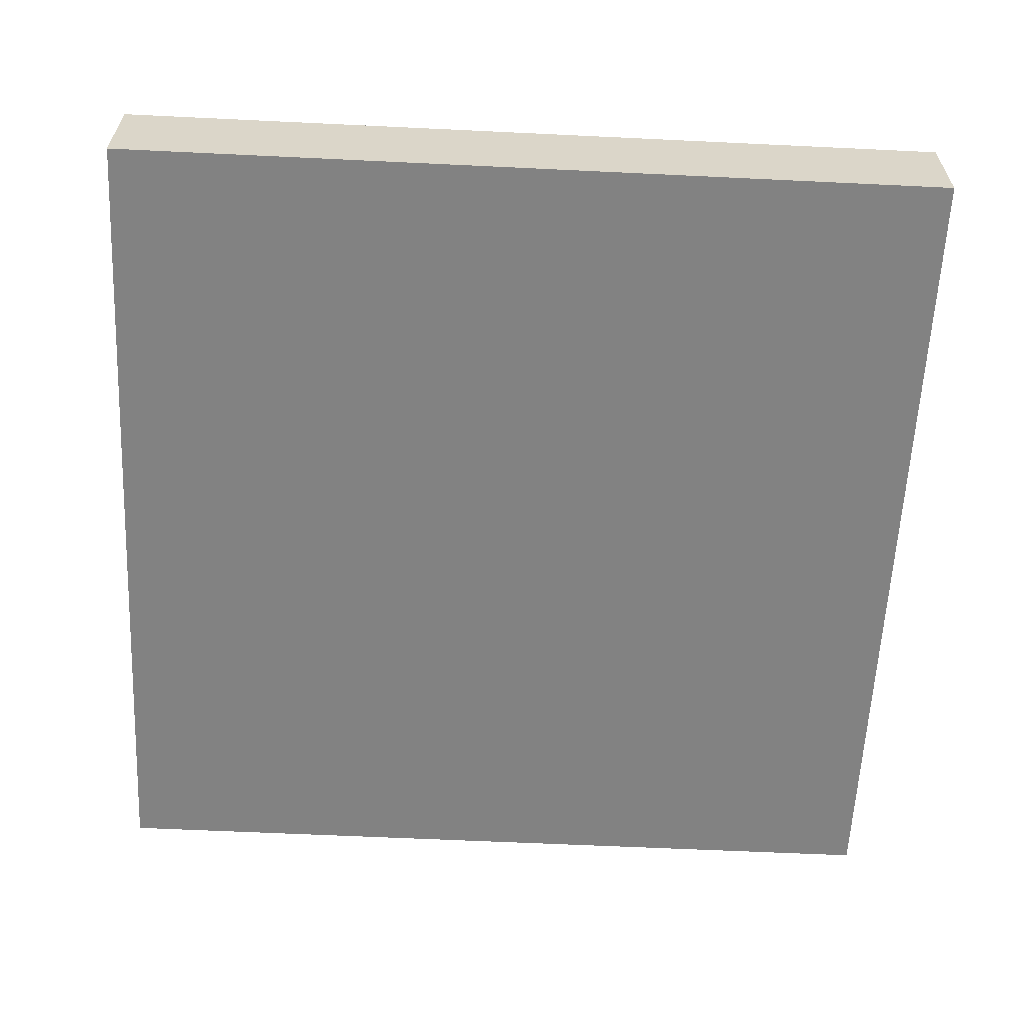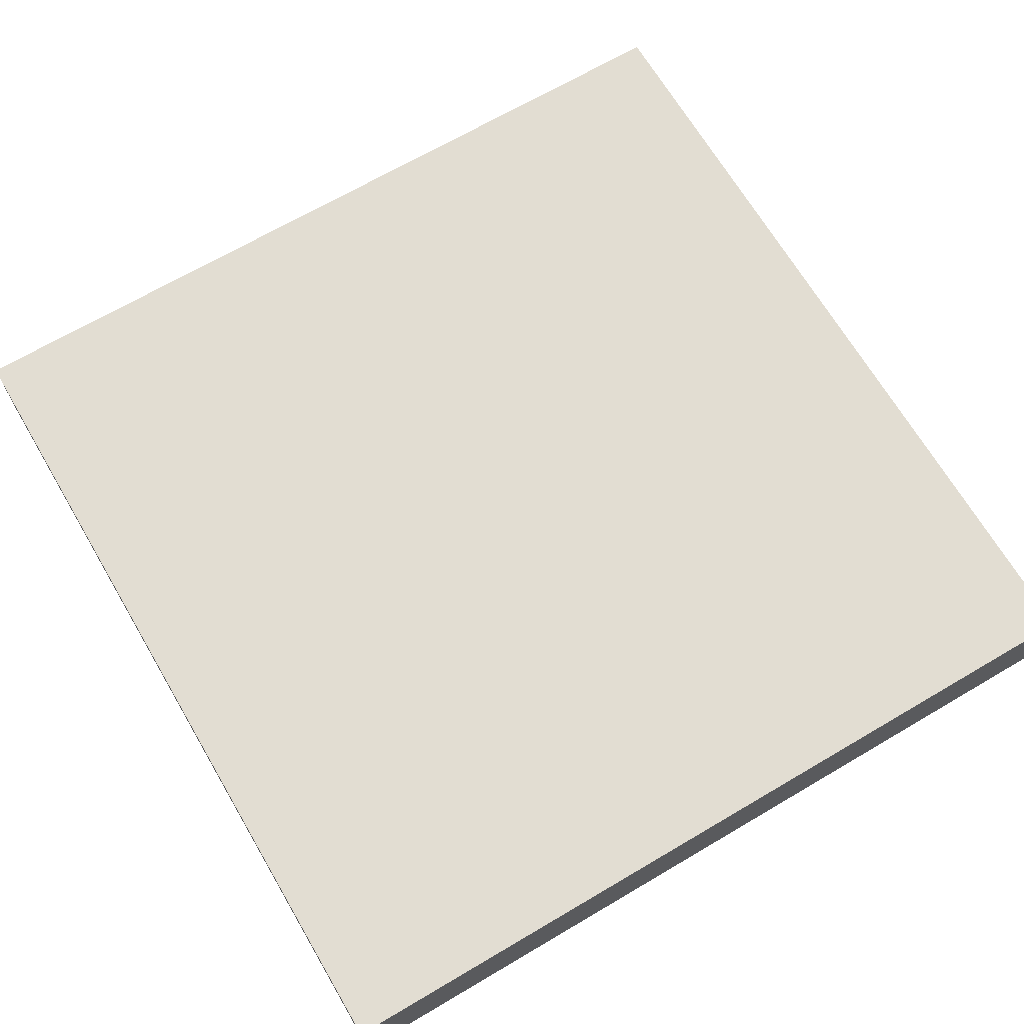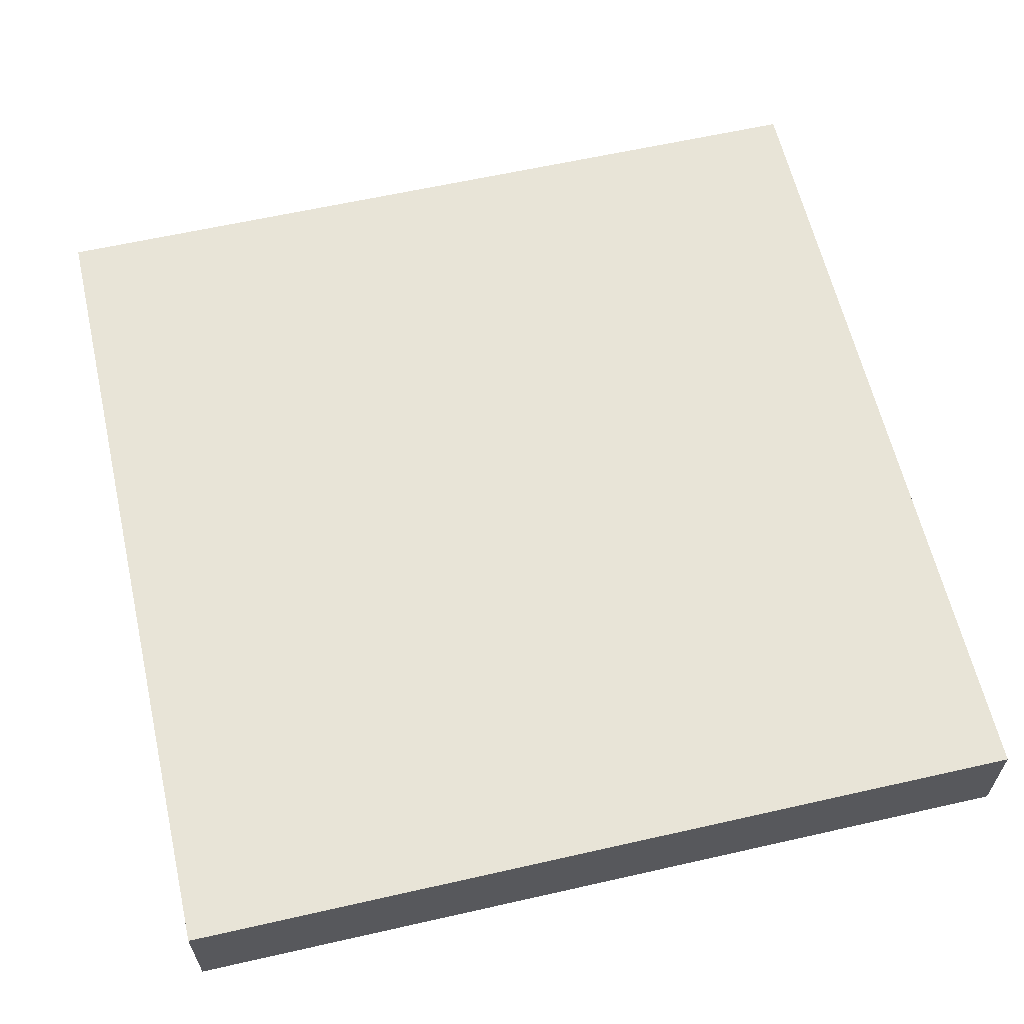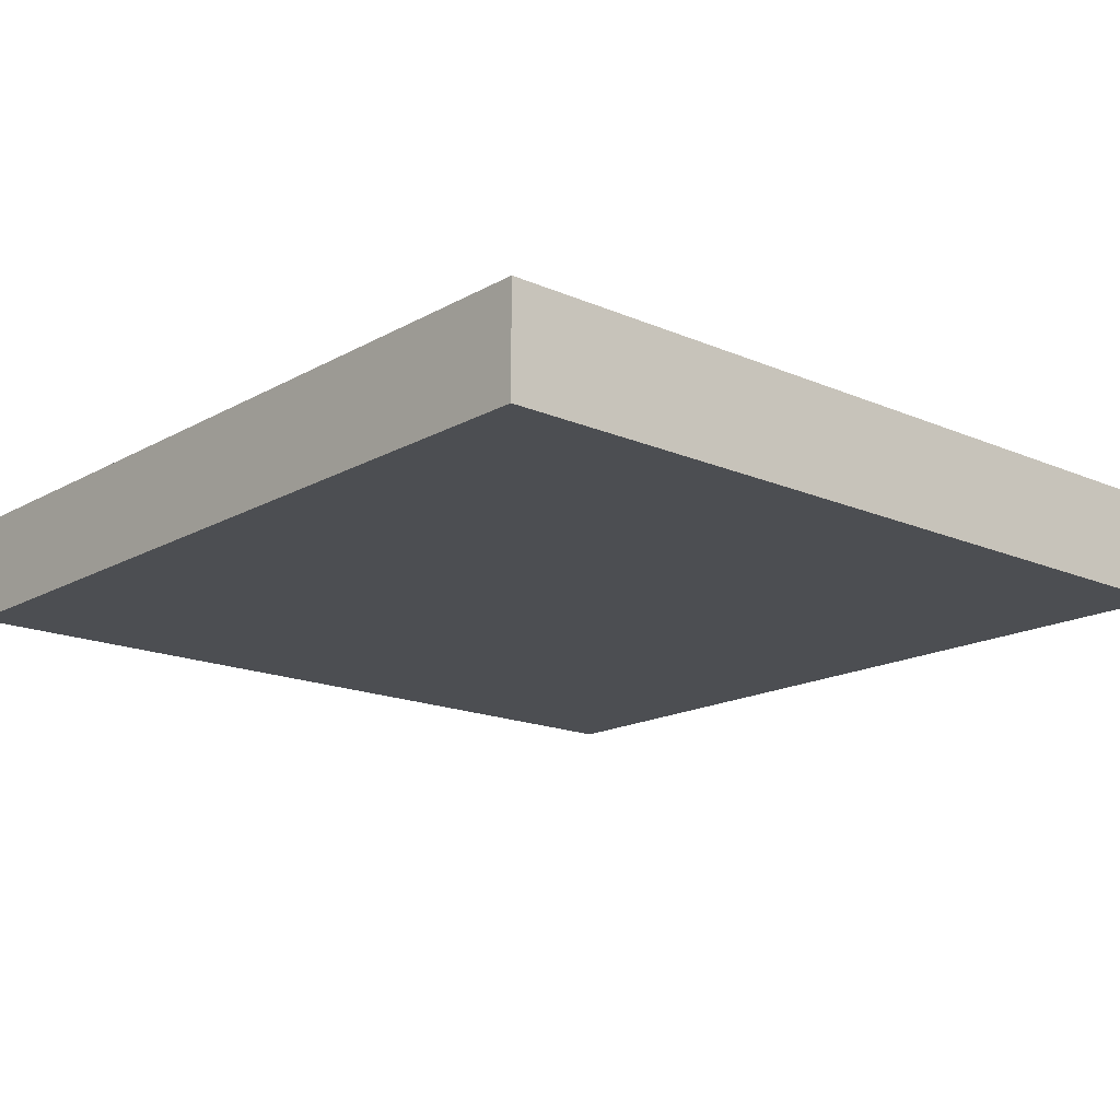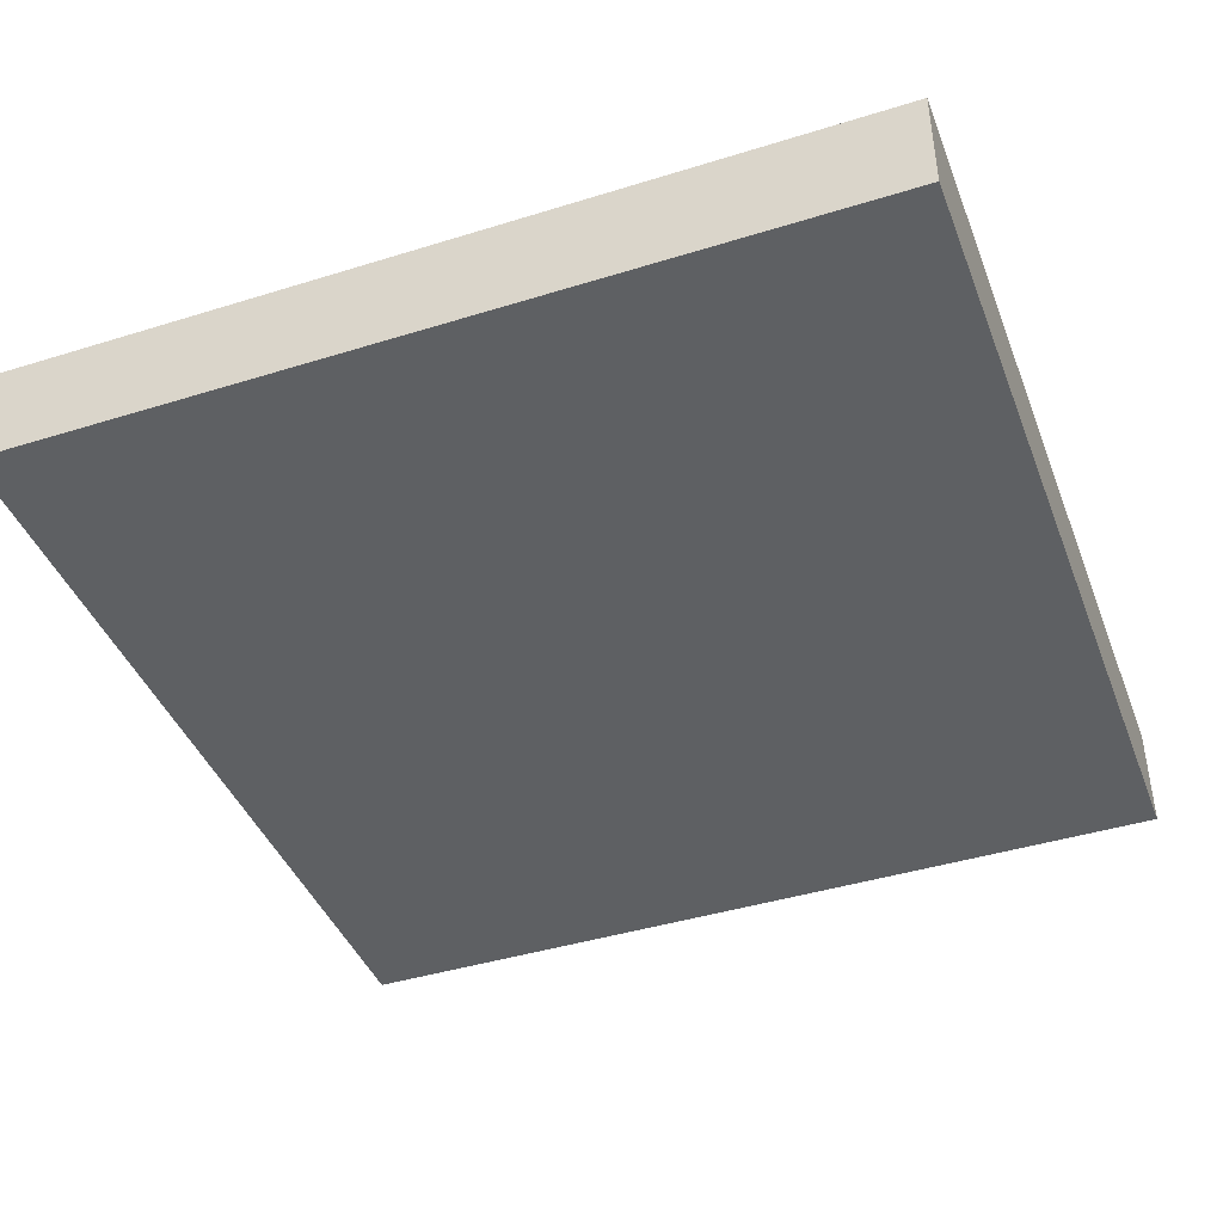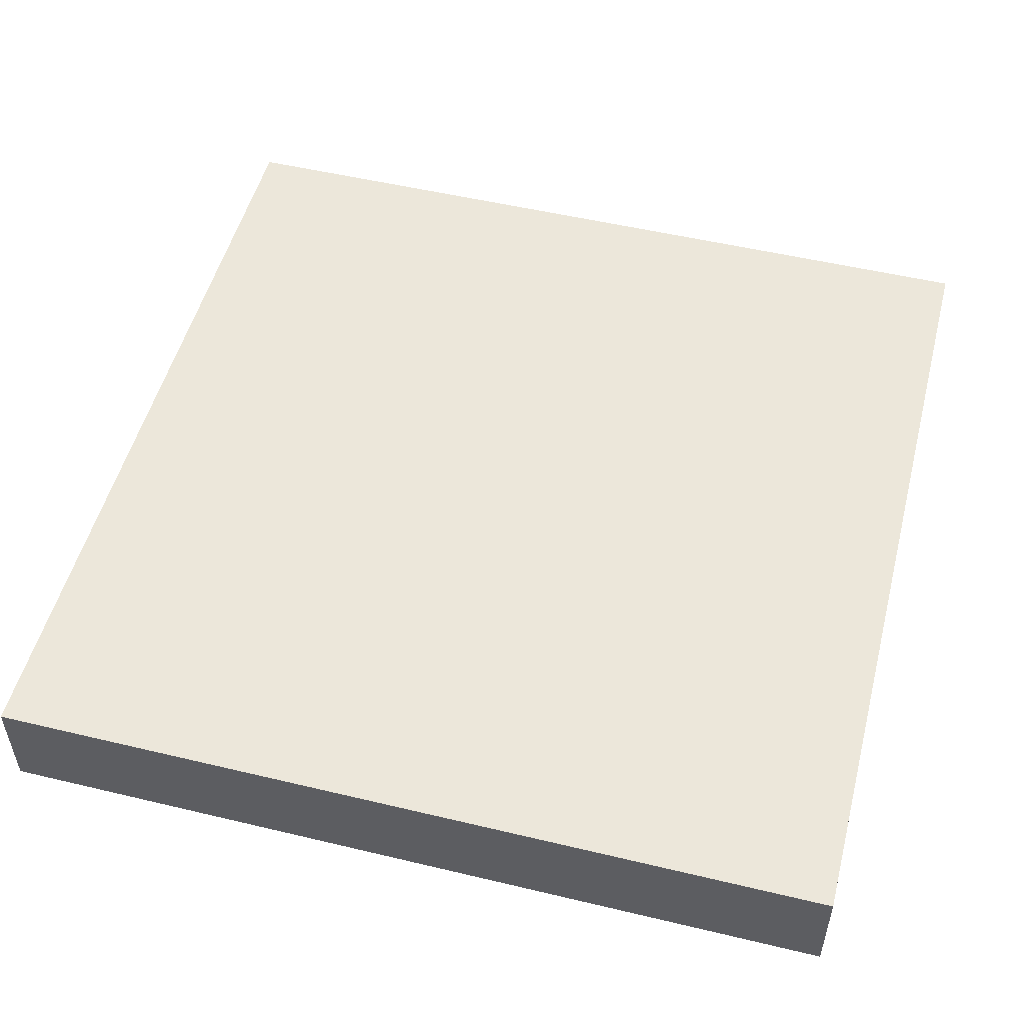
<metadata>
{"format":"obj","ext":"obj","renderer":"f3d","projection":"perspective","resolution":1024,"background":"white","views":[{"elev":-60.7,"azim":-2.8,"up":"+Z"},{"elev":68.2,"azim":59.5,"up":"+Z"},{"elev":61.4,"azim":167.0,"up":"+Z"},{"elev":-16.6,"azim":48.6,"up":"+Z"},{"elev":-42.3,"azim":110.4,"up":"+Z"},{"elev":51.9,"azim":-165.5,"up":"+Z"}]}
</metadata>
<code>
v 48 17 0
v 48 16 0
v 48 16 1
v 48 17 1
v 49 16 0
v 49 16 1
v 49 17 0
v 49 17 1
v 48 18 0
v 48 18 1
v 49 18 0
v 49 18 1
v 48 19 0
v 48 19 1
v 49 19 0
v 49 19 1
v 48 20 0
v 48 20 1
v 49 20 0
v 49 20 1
v 48 21 0
v 48 21 1
v 49 21 0
v 49 21 1
v 48 22 0
v 48 22 1
v 49 22 0
v 49 22 1
v 48 23 0
v 48 23 1
v 49 23 0
v 49 23 1
v 48 24 0
v 48 24 1
v 49 24 1
v 49 24 0
v 50 16 0
v 50 16 1
v 50 17 0
v 50 17 1
v 50 18 0
v 50 18 1
v 50 19 0
v 50 19 1
v 50 20 0
v 50 20 1
v 50 21 0
v 50 21 1
v 50 22 0
v 50 22 1
v 50 23 0
v 50 23 1
v 50 24 1
v 50 24 0
v 51 16 0
v 51 16 1
v 51 17 0
v 51 17 1
v 51 18 0
v 51 18 1
v 51 19 0
v 51 19 1
v 51 20 0
v 51 20 1
v 51 21 0
v 51 21 1
v 51 22 0
v 51 22 1
v 51 23 0
v 51 23 1
v 51 24 1
v 51 24 0
v 52 16 0
v 52 16 1
v 52 17 0
v 52 17 1
v 52 18 0
v 52 18 1
v 52 19 0
v 52 19 1
v 52 20 0
v 52 20 1
v 52 21 0
v 52 21 1
v 52 22 0
v 52 22 1
v 52 23 0
v 52 23 1
v 52 24 1
v 52 24 0
v 53 16 0
v 53 16 1
v 53 17 0
v 53 17 1
v 53 18 0
v 53 18 1
v 53 19 0
v 53 19 1
v 53 20 0
v 53 20 1
v 53 21 0
v 53 21 1
v 53 22 0
v 53 22 1
v 53 23 0
v 53 23 1
v 53 24 1
v 53 24 0
v 54 16 0
v 54 16 1
v 54 17 0
v 54 17 1
v 54 18 0
v 54 18 1
v 54 19 0
v 54 19 1
v 54 20 0
v 54 20 1
v 54 21 0
v 54 21 1
v 54 22 0
v 54 22 1
v 54 23 0
v 54 23 1
v 54 24 1
v 54 24 0
v 55 16 0
v 55 16 1
v 55 17 0
v 55 17 1
v 55 18 0
v 55 18 1
v 55 19 0
v 55 19 1
v 55 20 0
v 55 20 1
v 55 21 0
v 55 21 1
v 55 22 0
v 55 22 1
v 55 23 0
v 55 23 1
v 55 24 1
v 55 24 0
v 56 17 1
v 56 16 1
v 56 16 0
v 56 17 0
v 56 18 1
v 56 18 0
v 56 19 1
v 56 19 0
v 56 20 1
v 56 20 0
v 56 21 1
v 56 21 0
v 56 22 1
v 56 22 0
v 56 23 1
v 56 23 0
v 56 24 1
v 56 24 0
g 101_Piece14_2_0
f 1 2 3 4
f 3 2 5 6
f 7 5 2 1
f 4 3 6 8
f 9 1 4 10
f 11 7 1 9
f 10 4 8 12
f 13 9 10 14
f 15 11 9 13
f 14 10 12 16
f 17 13 14 18
f 19 15 13 17
f 18 14 16 20
f 21 17 18 22
f 23 19 17 21
f 22 18 20 24
f 25 21 22 26
f 27 23 21 25
f 26 22 24 28
f 29 25 26 30
f 31 27 25 29
f 30 26 28 32
f 33 29 30 34
f 33 34 35 36
f 36 31 29 33
f 34 30 32 35
f 6 5 37 38
f 39 37 5 7
f 8 6 38 40
f 41 39 7 11
f 12 8 40 42
f 43 41 11 15
f 16 12 42 44
f 45 43 15 19
f 20 16 44 46
f 47 45 19 23
f 24 20 46 48
f 49 47 23 27
f 28 24 48 50
f 51 49 27 31
f 32 28 50 52
f 36 35 53 54
f 54 51 31 36
f 35 32 52 53
f 38 37 55 56
f 57 55 37 39
f 40 38 56 58
f 59 57 39 41
f 42 40 58 60
f 61 59 41 43
f 44 42 60 62
f 63 61 43 45
f 46 44 62 64
f 65 63 45 47
f 48 46 64 66
f 67 65 47 49
f 50 48 66 68
f 69 67 49 51
f 52 50 68 70
f 54 53 71 72
f 72 69 51 54
f 53 52 70 71
f 56 55 73 74
f 75 73 55 57
f 58 56 74 76
f 77 75 57 59
f 60 58 76 78
f 79 77 59 61
f 62 60 78 80
f 81 79 61 63
f 64 62 80 82
f 83 81 63 65
f 66 64 82 84
f 85 83 65 67
f 68 66 84 86
f 87 85 67 69
f 70 68 86 88
f 72 71 89 90
f 90 87 69 72
f 71 70 88 89
f 74 73 91 92
f 93 91 73 75
f 76 74 92 94
f 95 93 75 77
f 78 76 94 96
f 97 95 77 79
f 80 78 96 98
f 99 97 79 81
f 82 80 98 100
f 101 99 81 83
f 84 82 100 102
f 103 101 83 85
f 86 84 102 104
f 105 103 85 87
f 88 86 104 106
f 90 89 107 108
f 108 105 87 90
f 89 88 106 107
f 92 91 109 110
f 111 109 91 93
f 94 92 110 112
f 113 111 93 95
f 96 94 112 114
f 115 113 95 97
f 98 96 114 116
f 117 115 97 99
f 100 98 116 118
f 119 117 99 101
f 102 100 118 120
f 121 119 101 103
f 104 102 120 122
f 123 121 103 105
f 106 104 122 124
f 108 107 125 126
f 126 123 105 108
f 107 106 124 125
f 110 109 127 128
f 129 127 109 111
f 112 110 128 130
f 131 129 111 113
f 114 112 130 132
f 133 131 113 115
f 116 114 132 134
f 135 133 115 117
f 118 116 134 136
f 137 135 117 119
f 120 118 136 138
f 139 137 119 121
f 122 120 138 140
f 141 139 121 123
f 124 122 140 142
f 126 125 143 144
f 144 141 123 126
f 125 124 142 143
f 145 146 147 148
f 128 127 147 146
f 148 147 127 129
f 130 128 146 145
f 149 145 148 150
f 150 148 129 131
f 132 130 145 149
f 151 149 150 152
f 152 150 131 133
f 134 132 149 151
f 153 151 152 154
f 154 152 133 135
f 136 134 151 153
f 155 153 154 156
f 156 154 135 137
f 138 136 153 155
f 157 155 156 158
f 158 156 137 139
f 140 138 155 157
f 159 157 158 160
f 160 158 139 141
f 142 140 157 159
f 161 159 160 162
f 144 143 161 162
f 162 160 141 144
f 143 142 159 161

</code>
